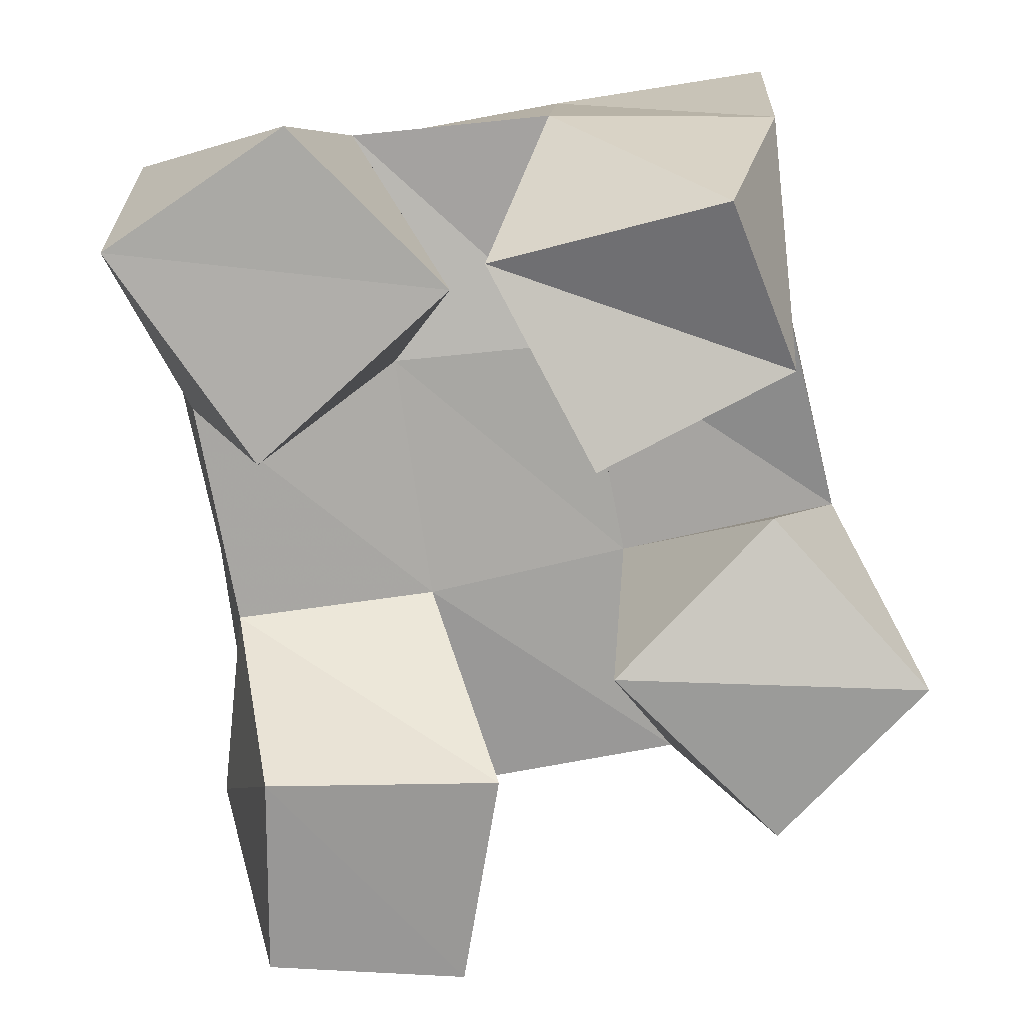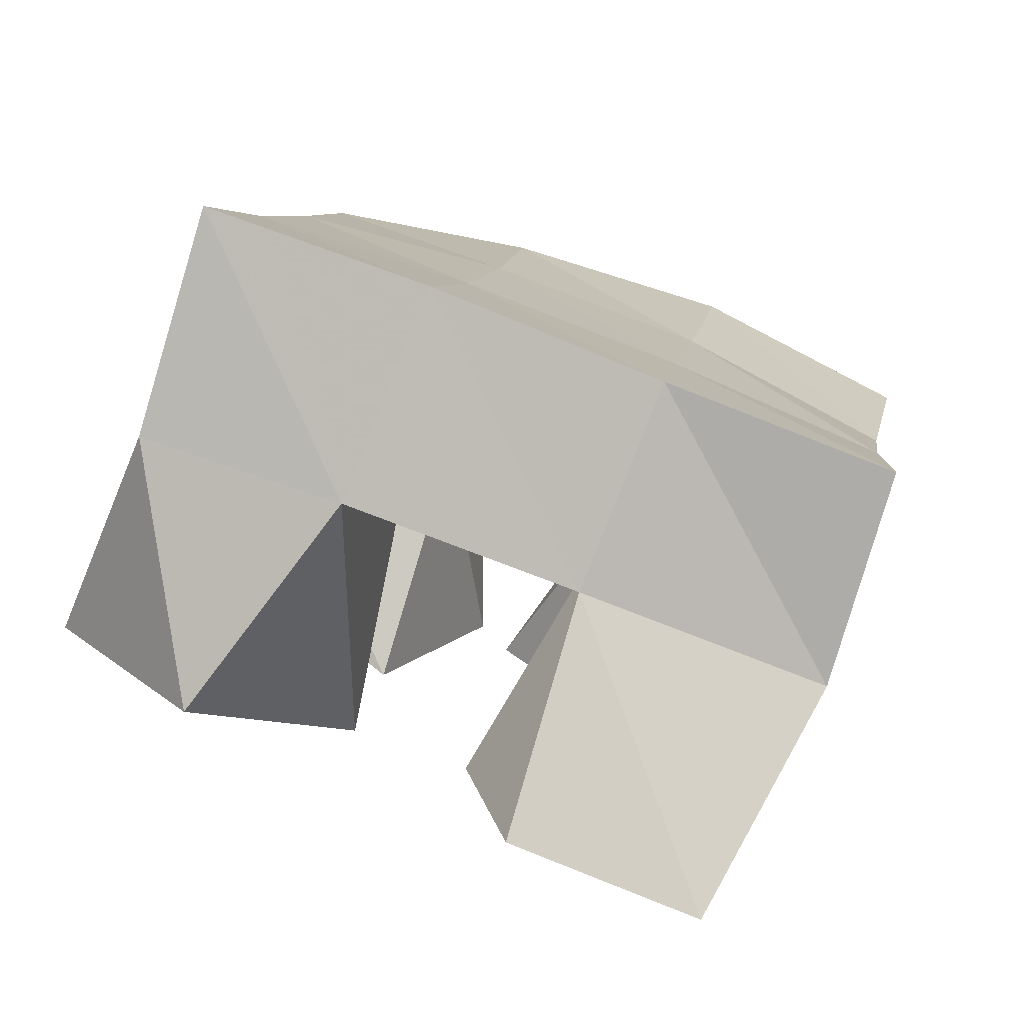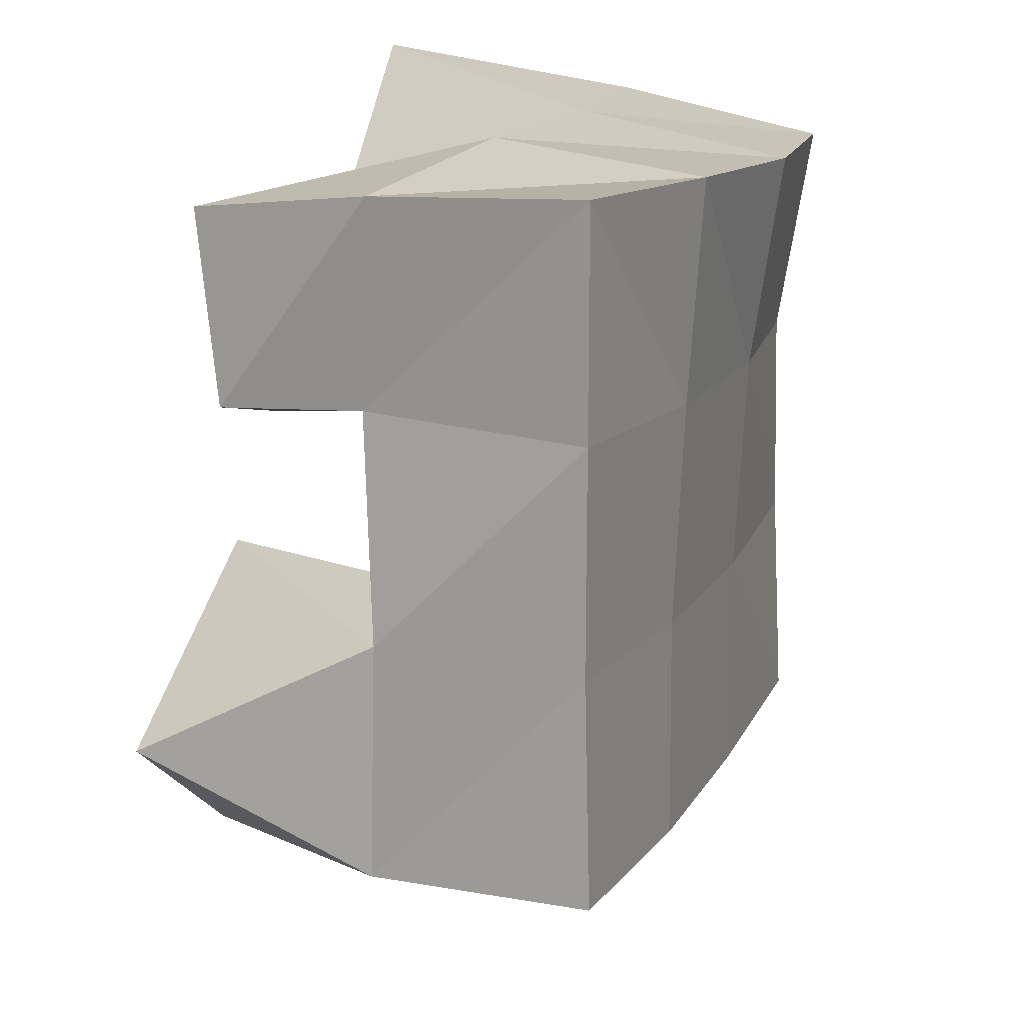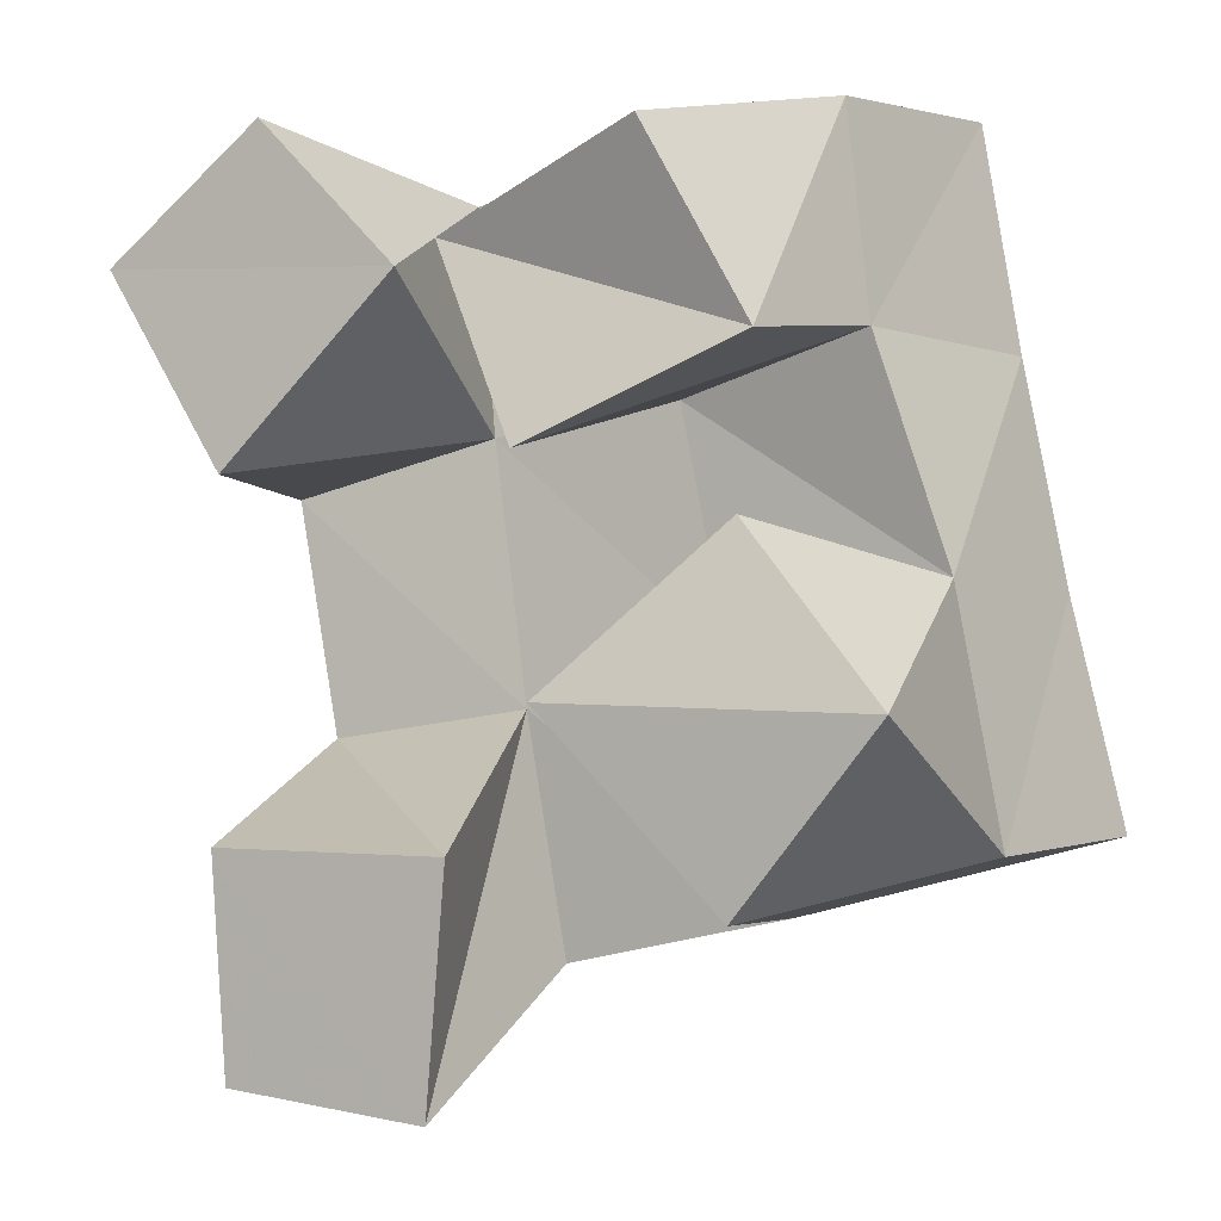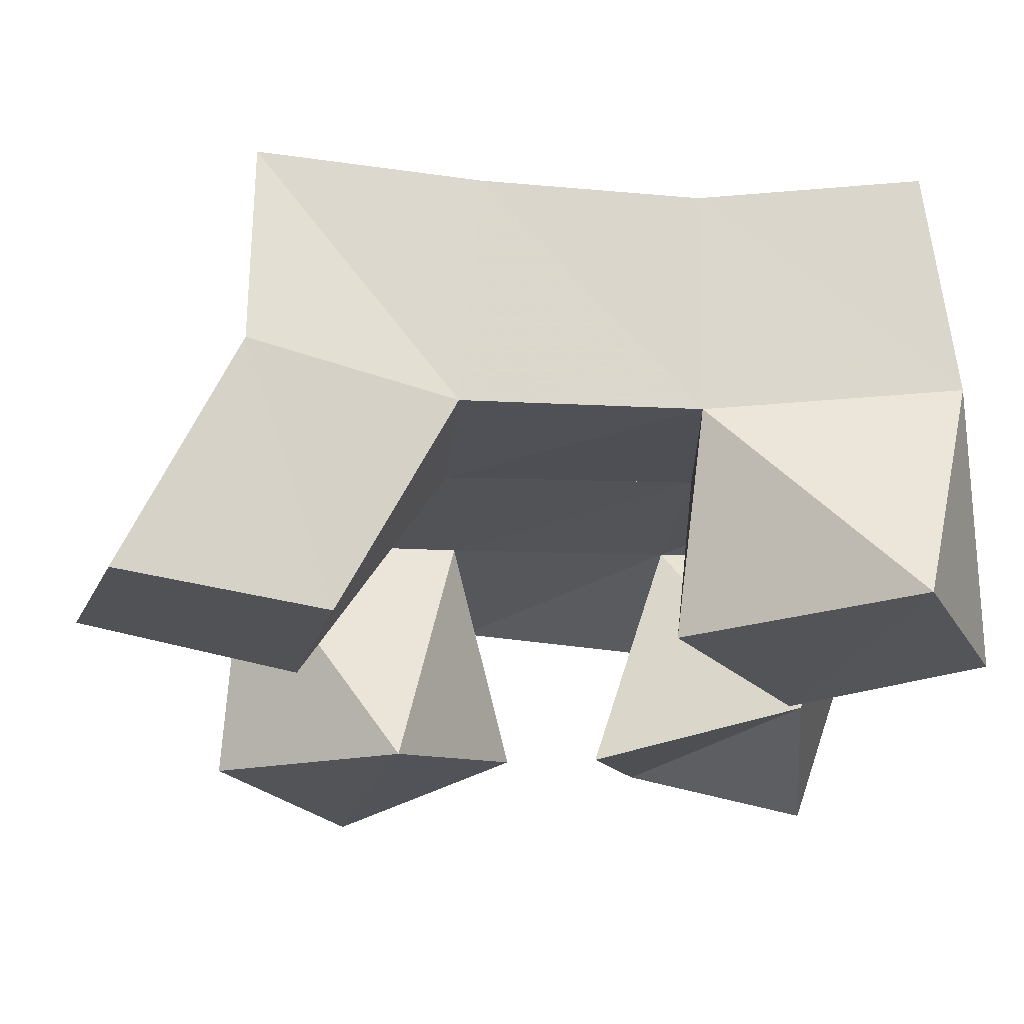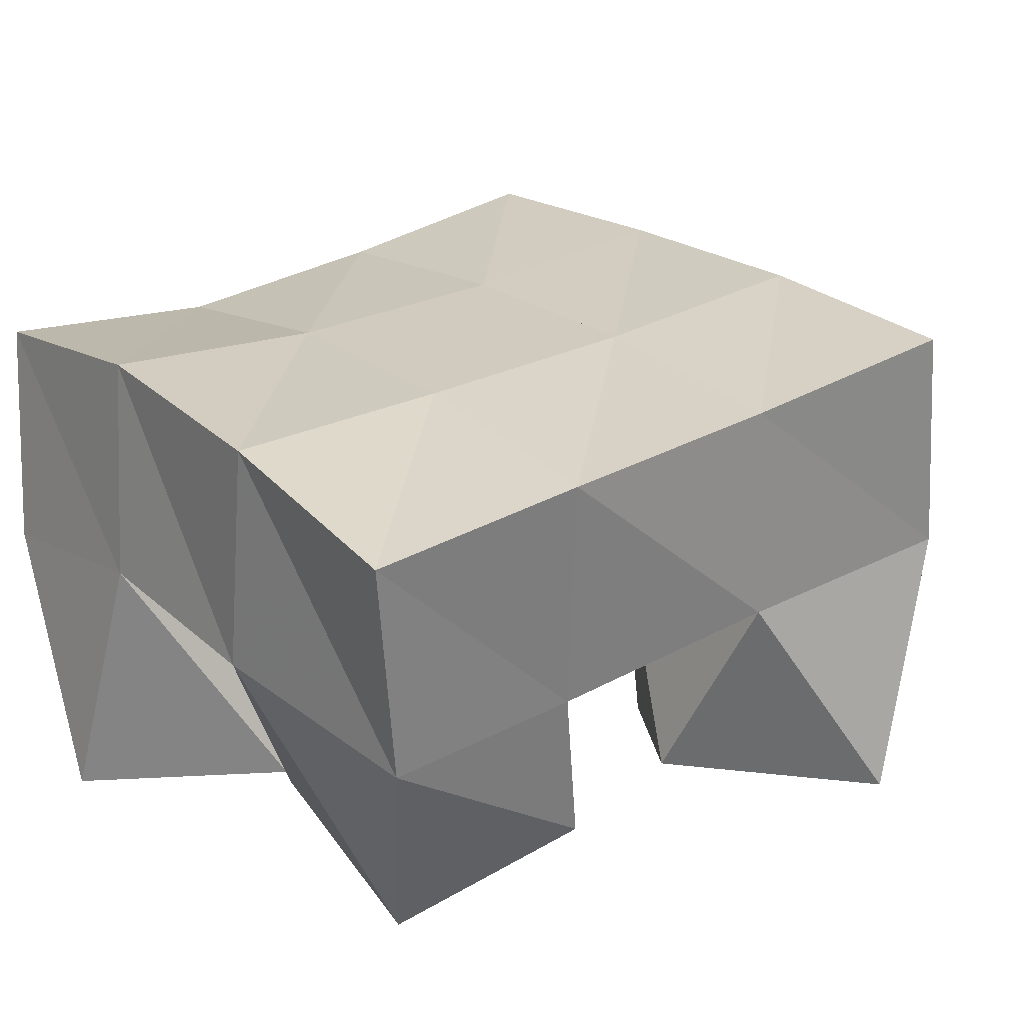
<metadata>
{"format":"obj","ext":"obj","renderer":"f3d","projection":"perspective","resolution":1024,"background":"white","views":[{"elev":15.0,"azim":-0.8,"up":"+Z"},{"elev":-76.4,"azim":163.2,"up":"+Z"},{"elev":24.6,"azim":114.0,"up":"+Z"},{"elev":-6.6,"azim":35.7,"up":"+Z"},{"elev":-27.4,"azim":-100.5,"up":"+Y"},{"elev":26.1,"azim":44.3,"up":"+Y"}]}
</metadata>
<code>
v 1.382 0.1056 0.3417
v 1.367 0.1542 0.3657
v 1.425 0.1125 0.3356
v 1.424 0.1588 0.3653
v 1.382 0.1 0.3876
v 1.373 0.1469 0.4116
v 1.433 0.1079 0.3851
v 1.418 0.1526 0.416
v 1.454 0.1001 0.4581
v 1.454 0.1555 0.4756
v 1.498 0.1136 0.4773
v 1.501 0.1496 0.4835
v 1.431 0.1071 0.5018
v 1.445 0.1546 0.528
v 1.482 0.1 0.5159
v 1.496 0.1491 0.5282
v 1.382 0.1 0.4602
v 1.364 0.1449 0.4624
v 1.423 0.1041 0.4968
v 1.41 0.1524 0.472
v 1.351 0.1 0.5054
v 1.354 0.1497 0.5171
v 1.39 0.1021 0.531
v 1.401 0.1583 0.5232
v 1.496 0.1072 0.3723
v 1.476 0.1606 0.3741
v 1.528 0.1064 0.4069
v 1.522 0.1596 0.3848
v 1.458 0.1 0.4119
v 1.464 0.157 0.4253
v 1.494 0.1138 0.4443
v 1.513 0.1572 0.436
v 1.368 0.2021 0.3658
v 1.419 0.2056 0.3707
v 1.363 0.197 0.4146
v 1.413 0.2024 0.4199
v 1.355 0.1923 0.4608
v 1.405 0.2017 0.4688
v 1.346 0.1967 0.5082
v 1.397 0.2056 0.5165
v 1.471 0.2093 0.3799
v 1.463 0.2052 0.428
v 1.455 0.2042 0.4771
v 1.449 0.2048 0.5261
v 1.522 0.2102 0.3901
v 1.513 0.205 0.4381
v 1.505 0.2017 0.4859
v 1.498 0.1987 0.5343
f 1 2 4
f 3 1 4
f 2 6 8
f 4 2 8
f 6 5 7
f 8 6 7
f 5 1 3
f 7 5 3
f 8 7 3
f 4 8 3
f 2 1 5
f 6 2 5
f 9 10 12
f 11 9 12
f 10 14 16
f 12 10 16
f 14 13 15
f 16 14 15
f 13 9 11
f 15 13 11
f 16 15 11
f 12 16 11
f 10 9 13
f 14 10 13
f 17 18 20
f 19 17 20
f 18 22 24
f 20 18 24
f 22 21 23
f 24 22 23
f 21 17 19
f 23 21 19
f 24 23 19
f 20 24 19
f 18 17 21
f 22 18 21
f 25 26 28
f 27 25 28
f 26 30 32
f 28 26 32
f 30 29 31
f 32 30 31
f 29 25 27
f 31 29 27
f 32 31 27
f 28 32 27
f 26 25 29
f 30 26 29
f 2 33 34
f 4 2 34
f 33 35 36
f 34 33 36
f 35 6 8
f 36 35 8
f 6 2 4
f 8 6 4
f 36 8 4
f 34 36 4
f 33 2 6
f 35 33 6
f 6 35 36
f 8 6 36
f 35 37 38
f 36 35 38
f 37 18 20
f 38 37 20
f 18 6 8
f 20 18 8
f 38 20 8
f 36 38 8
f 35 6 18
f 37 35 18
f 18 37 38
f 20 18 38
f 37 39 40
f 38 37 40
f 39 22 24
f 40 39 24
f 22 18 20
f 24 22 20
f 40 24 20
f 38 40 20
f 37 18 22
f 39 37 22
f 4 34 41
f 26 4 41
f 34 36 42
f 41 34 42
f 36 8 30
f 42 36 30
f 8 4 26
f 30 8 26
f 42 30 26
f 41 42 26
f 34 4 8
f 36 34 8
f 8 36 42
f 30 8 42
f 36 38 43
f 42 36 43
f 38 20 10
f 43 38 10
f 20 8 30
f 10 20 30
f 43 10 30
f 42 43 30
f 36 8 20
f 38 36 20
f 20 38 43
f 10 20 43
f 38 40 44
f 43 38 44
f 40 24 14
f 44 40 14
f 24 20 10
f 14 24 10
f 44 14 10
f 43 44 10
f 38 20 24
f 40 38 24
f 26 41 45
f 28 26 45
f 41 42 46
f 45 41 46
f 42 30 32
f 46 42 32
f 30 26 28
f 32 30 28
f 46 32 28
f 45 46 28
f 41 26 30
f 42 41 30
f 30 42 46
f 32 30 46
f 42 43 47
f 46 42 47
f 43 10 12
f 47 43 12
f 10 30 32
f 12 10 32
f 47 12 32
f 46 47 32
f 42 30 10
f 43 42 10
f 10 43 47
f 12 10 47
f 43 44 48
f 47 43 48
f 44 14 16
f 48 44 16
f 14 10 12
f 16 14 12
f 48 16 12
f 47 48 12
f 43 10 14
f 44 43 14

</code>
